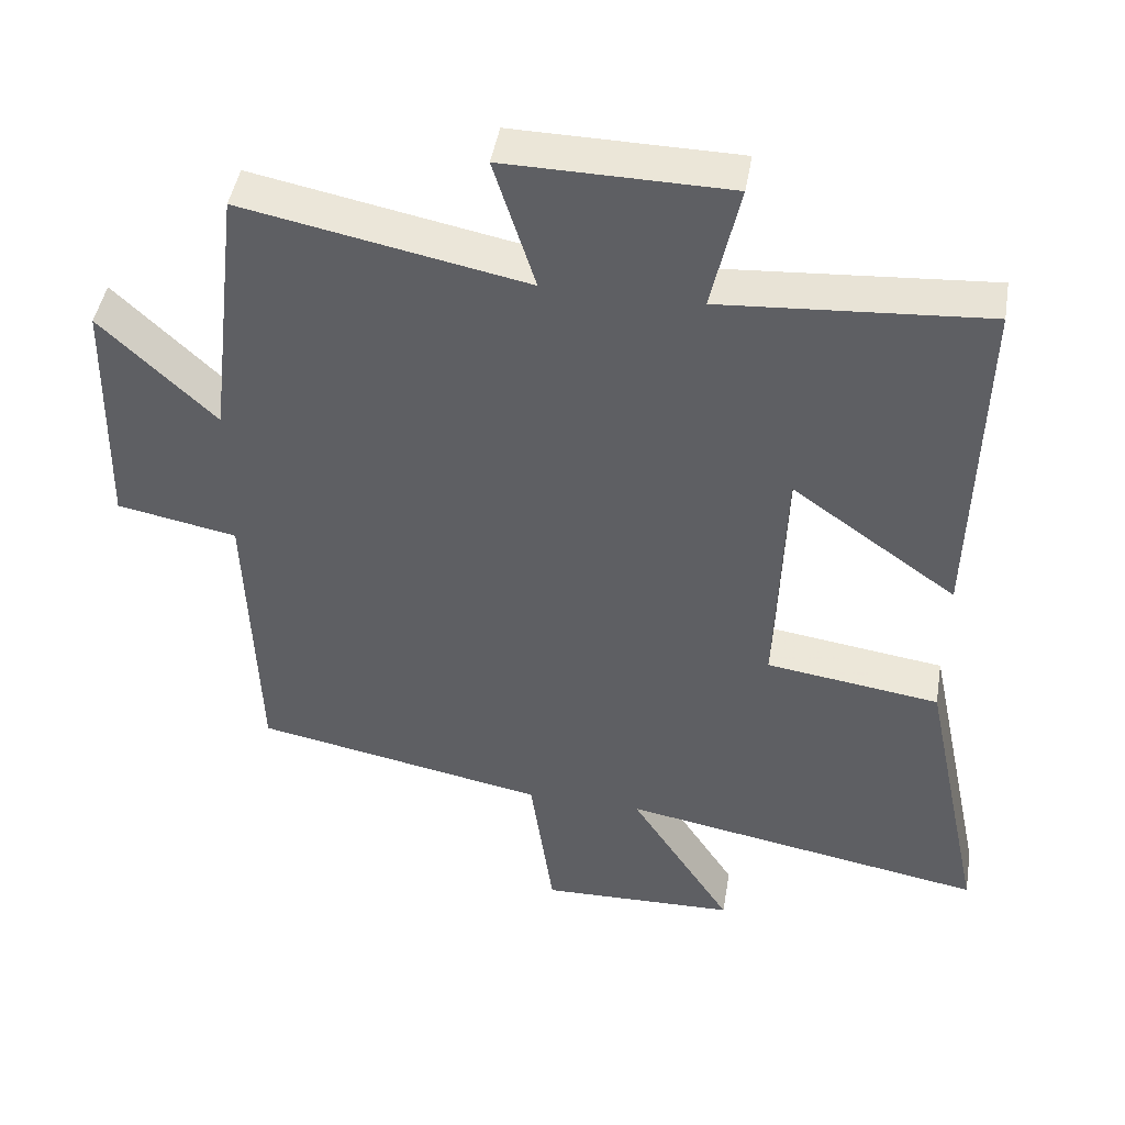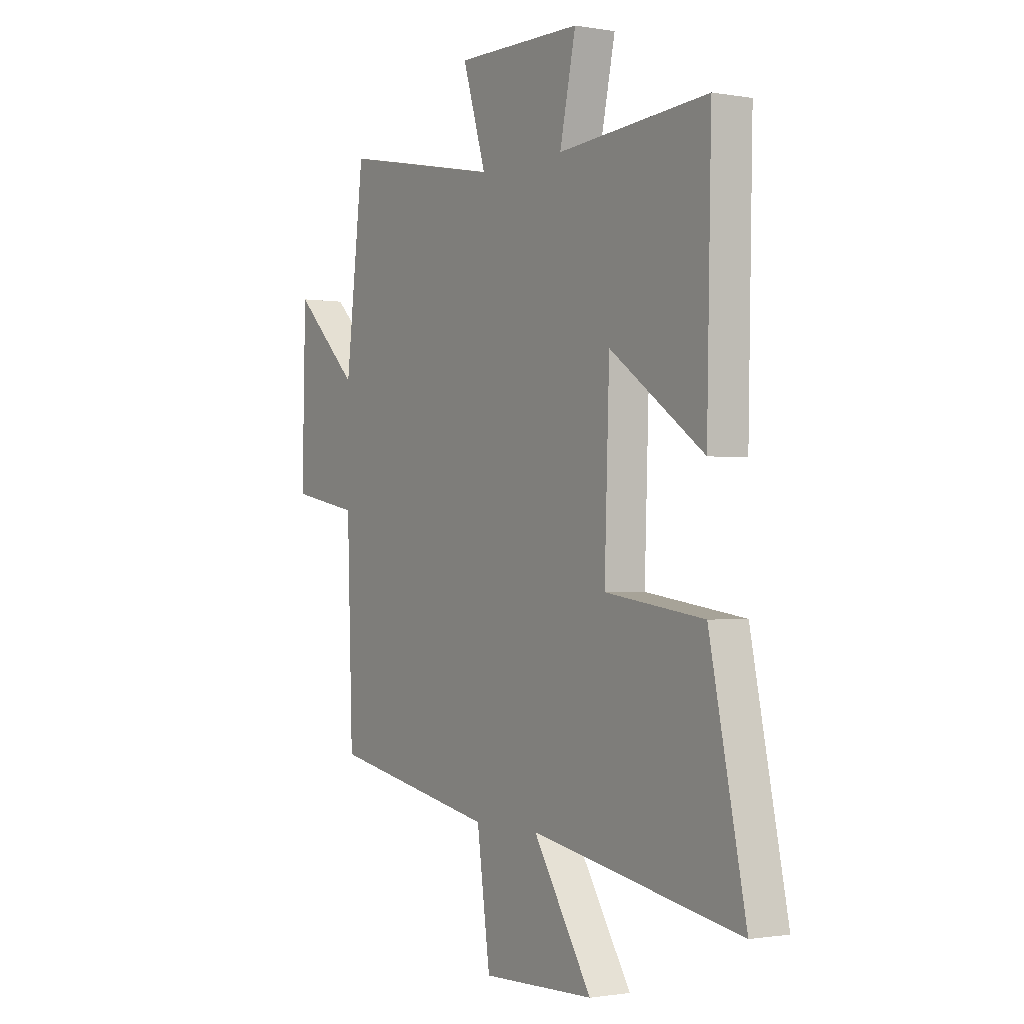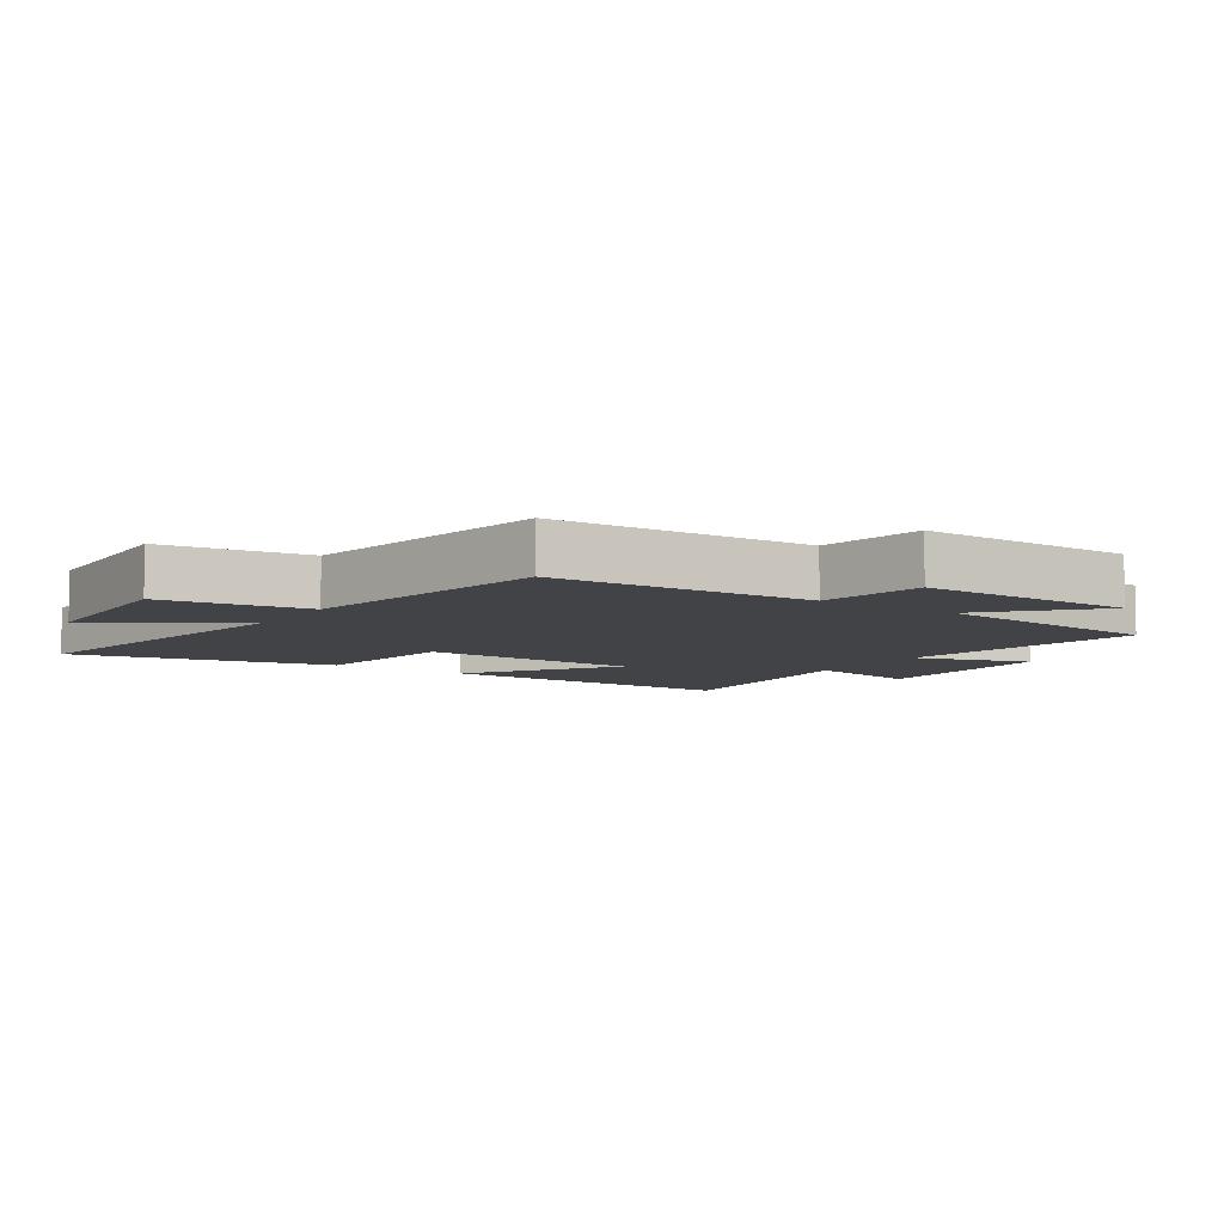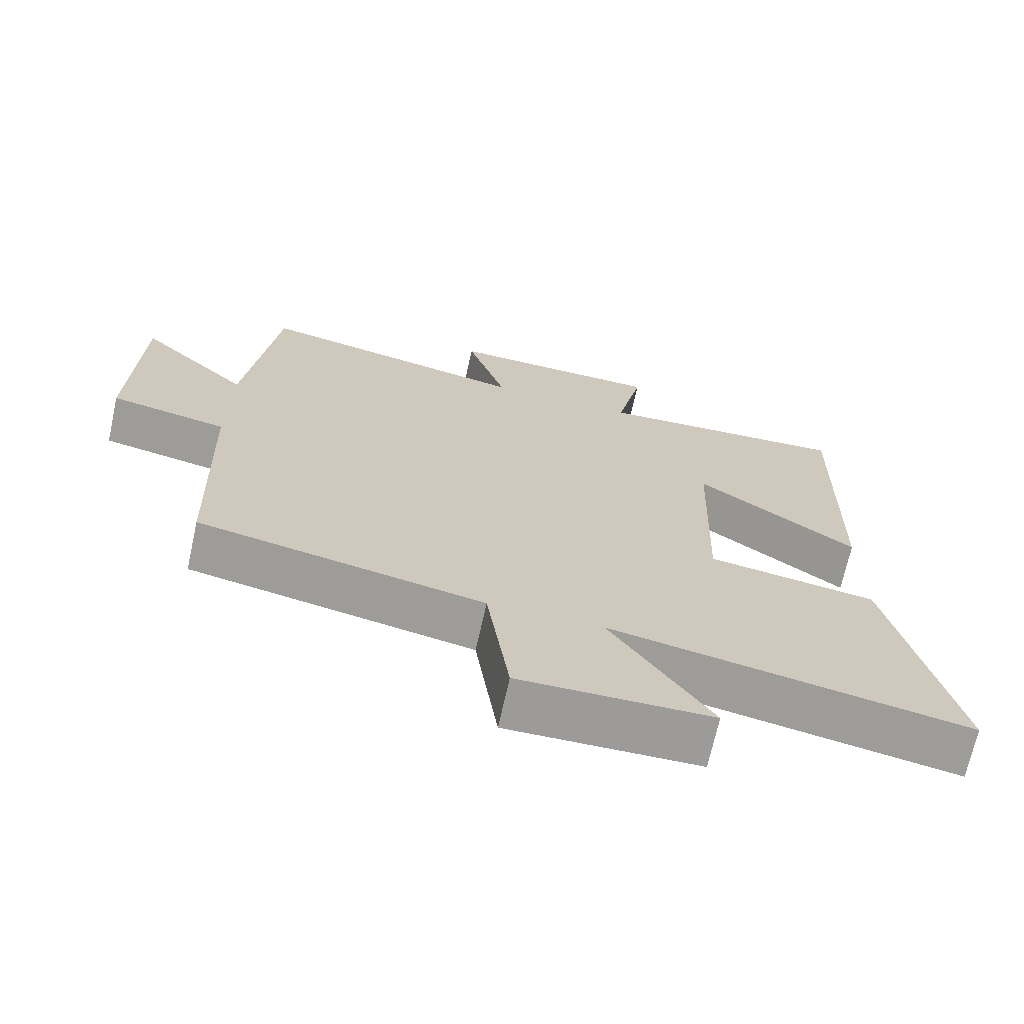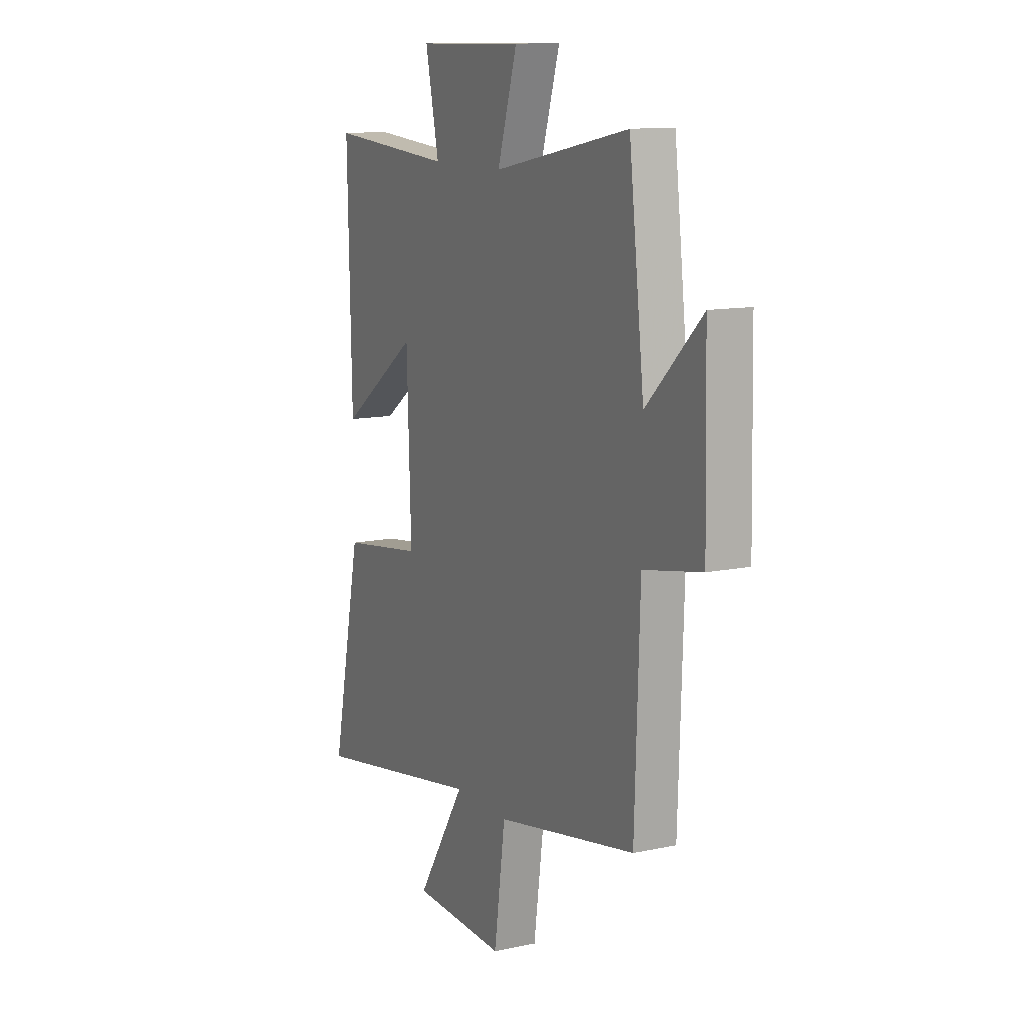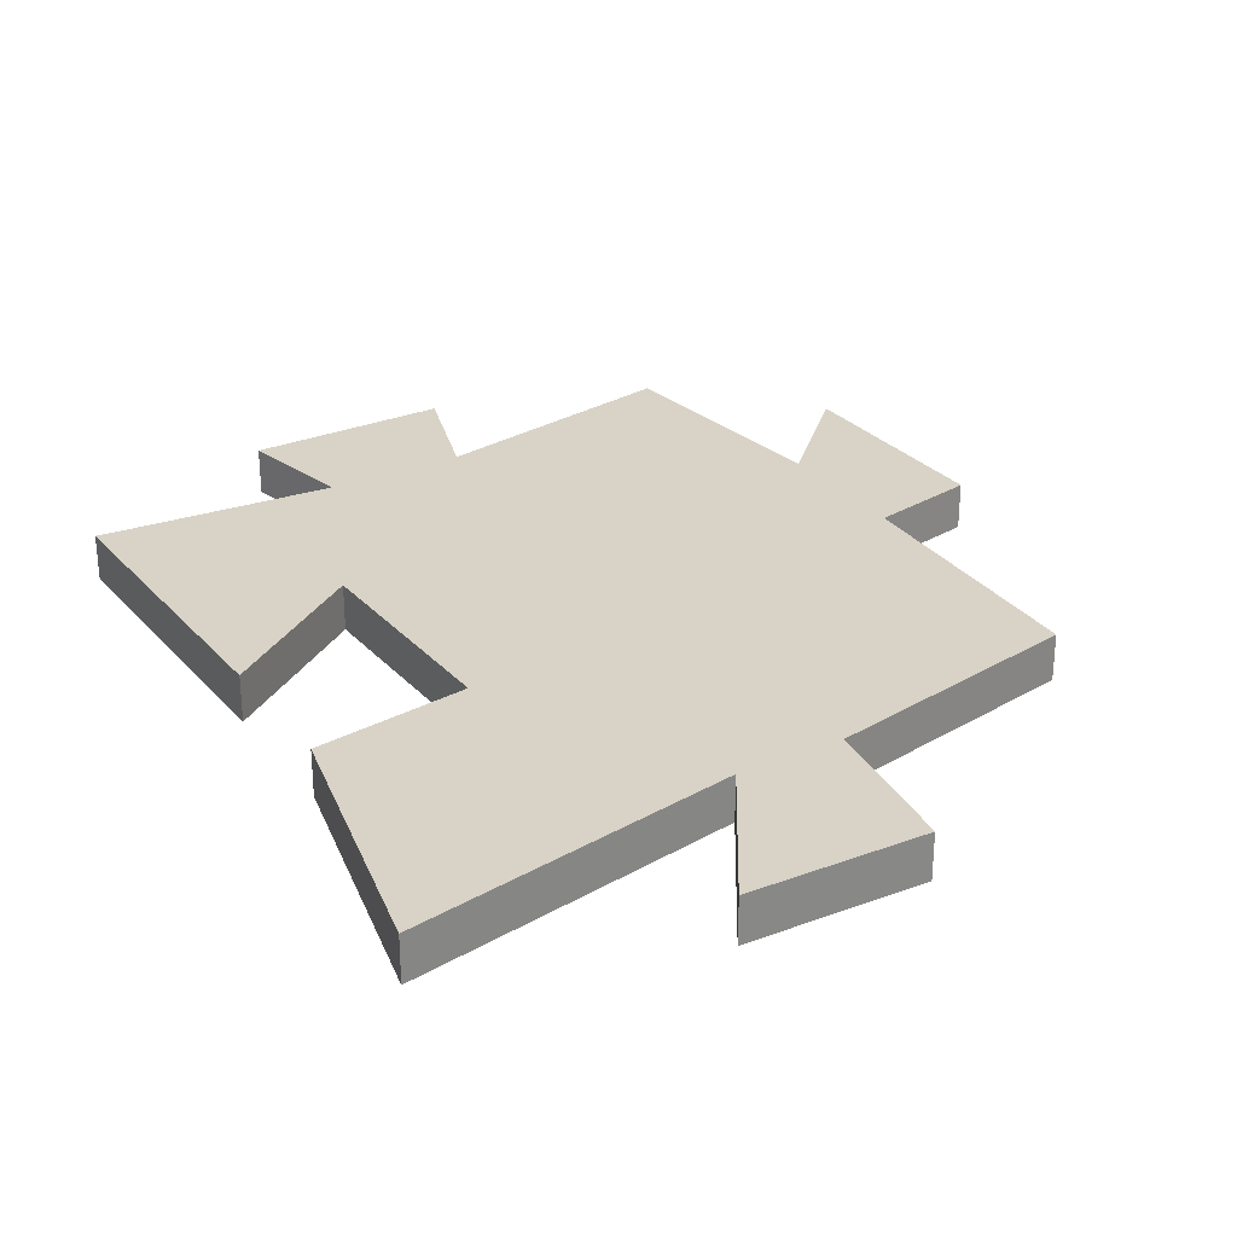
<metadata>
{"format":"obj","ext":"obj","renderer":"f3d","projection":"perspective","resolution":1024,"background":"white","views":[{"elev":45.6,"azim":9.6,"up":"+Z"},{"elev":-1.2,"azim":57.5,"up":"+Z"},{"elev":-7.4,"azim":-123.2,"up":"+Y"},{"elev":-70.0,"azim":-12.5,"up":"+Z"},{"elev":12.0,"azim":-116.7,"up":"+Z"},{"elev":28.1,"azim":148.9,"up":"+Y"}]}
</metadata>
<code>
v 0.587 0.07 -0.59
v 0.08 0.07 -0.5
v 0.222 0.07 -0.722
v -0.05 0.07 -0.73
v -0.082 0.07 -0.5
v -0.486 0.07 -0.423
v -0.5 0.07 -0.013
v -0.666 0.07 0.019
v -0.658 0.07 0.359
v -0.5 0.07 0.207
v -0.456 0.07 0.577
v -0.065 0.07 0.5
v -0.122 0.07 0.683
v 0.186 0.07 0.679
v 0.147 0.07 0.5
v 0.511 0.07 0.527
v 0.5 0.07 0.041
v 0.272 0.07 0.203
v 0.26 0.07 -0.143
v 0.5 0.07 -0.177
v 0.587 0 -0.59
v 0.08 0 -0.5
v 0.222 0 -0.722
v -0.05 0 -0.73
v -0.082 0 -0.5
v -0.486 0 -0.423
v -0.5 0 -0.013
v -0.666 0 0.019
v -0.658 0 0.359
v -0.5 0 0.207
v -0.456 0 0.577
v -0.065 0 0.5
v -0.122 0 0.683
v 0.186 0 0.679
v 0.147 0 0.5
v 0.511 0 0.527
v 0.5 0 0.041
v 0.272 0 0.203
v 0.26 0 -0.143
v 0.5 0 -0.177
f 19 20 1 2
f 18 19 2
f 15 16 17 18
f 15 18 2
f 12 13 14 15
f 12 15 2
f 10 11 12 2
f 7 8 9 10
f 7 10 2
f 6 7 2
f 5 6 2
f 2 3 4 5
f 22 21 40 39
f 22 39 38
f 38 37 36 35
f 22 38 35
f 35 34 33 32
f 22 35 32
f 22 32 31 30
f 30 29 28 27
f 22 30 27
f 22 27 26
f 22 26 25
f 25 24 23 22
f 1 21 22 2
f 2 22 23 3
f 3 23 24 4
f 4 24 25 5
f 5 25 26 6
f 6 26 27 7
f 7 27 28 8
f 8 28 29 9
f 9 29 30 10
f 10 30 31 11
f 11 31 32 12
f 12 32 33 13
f 13 33 34 14
f 14 34 35 15
f 15 35 36 16
f 16 36 37 17
f 17 37 38 18
f 18 38 39 19
f 19 39 40 20
f 20 40 21 1

</code>
